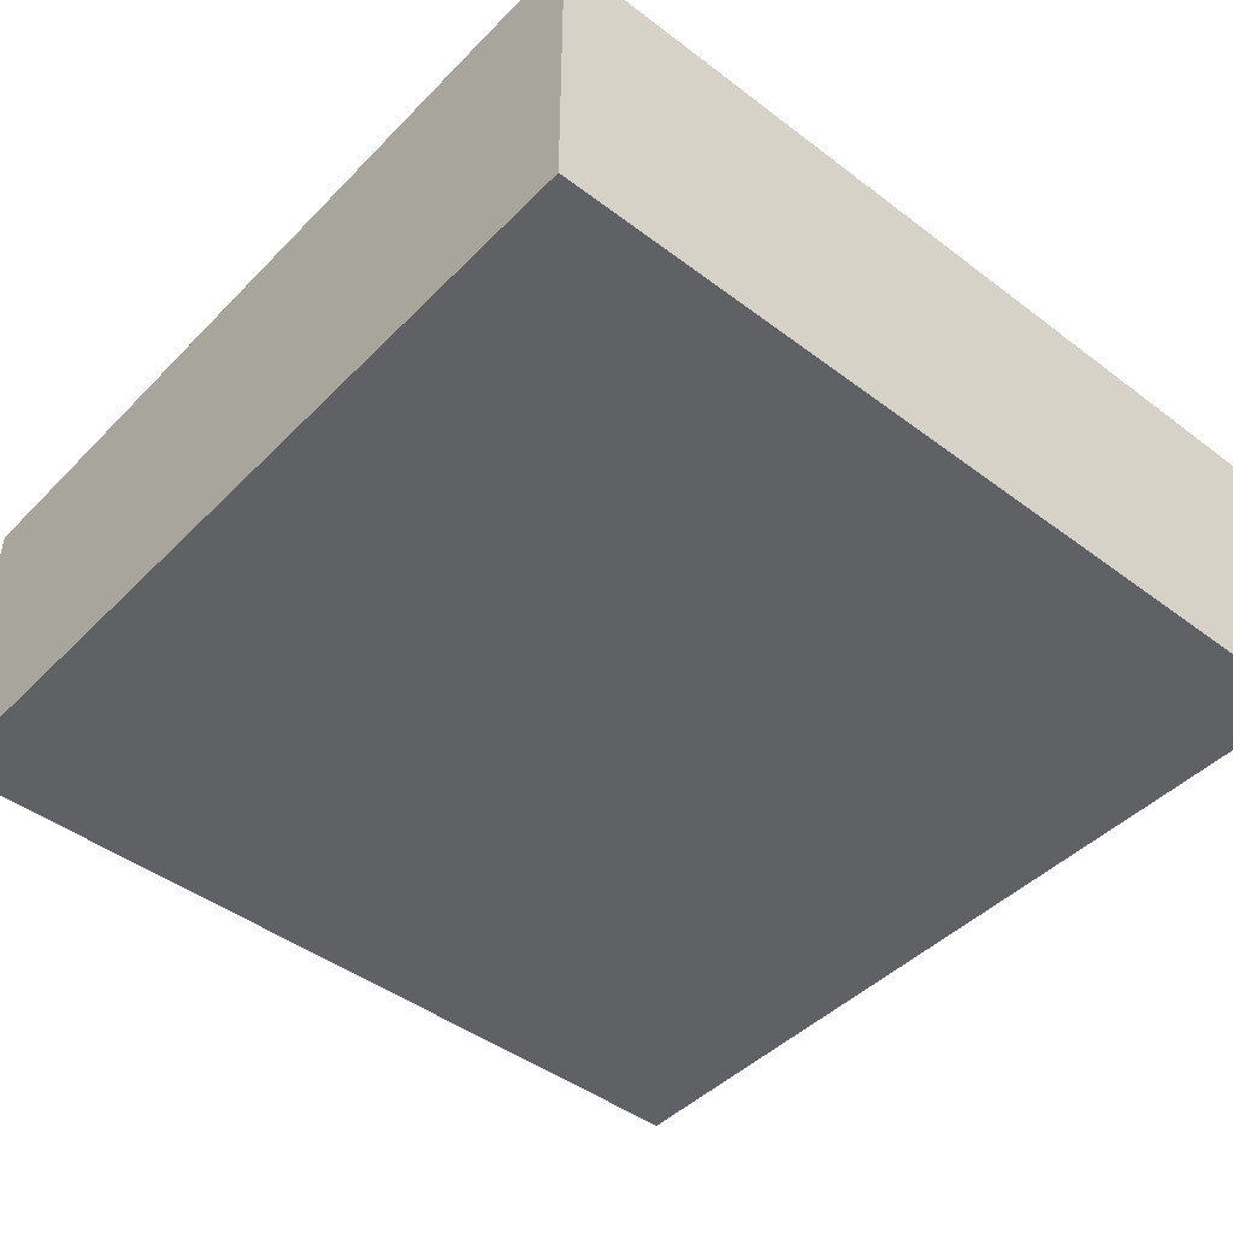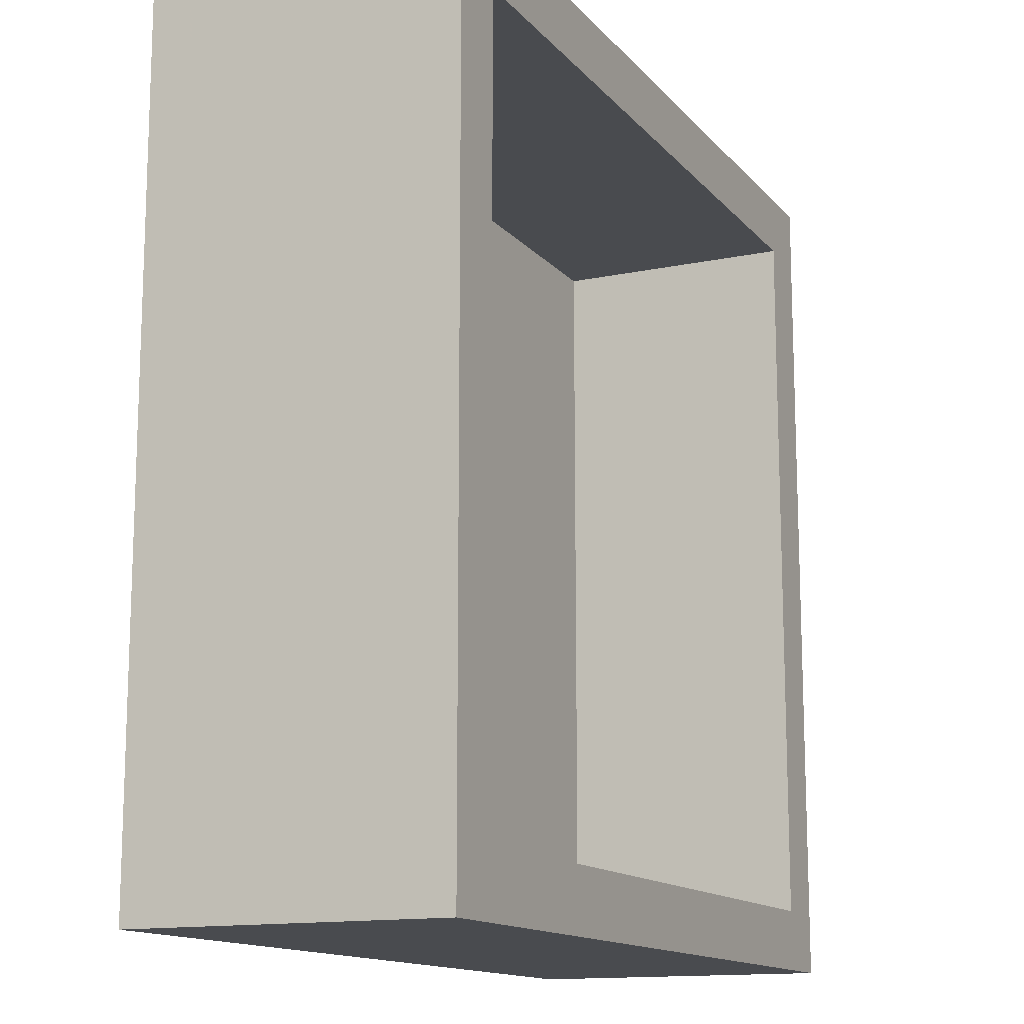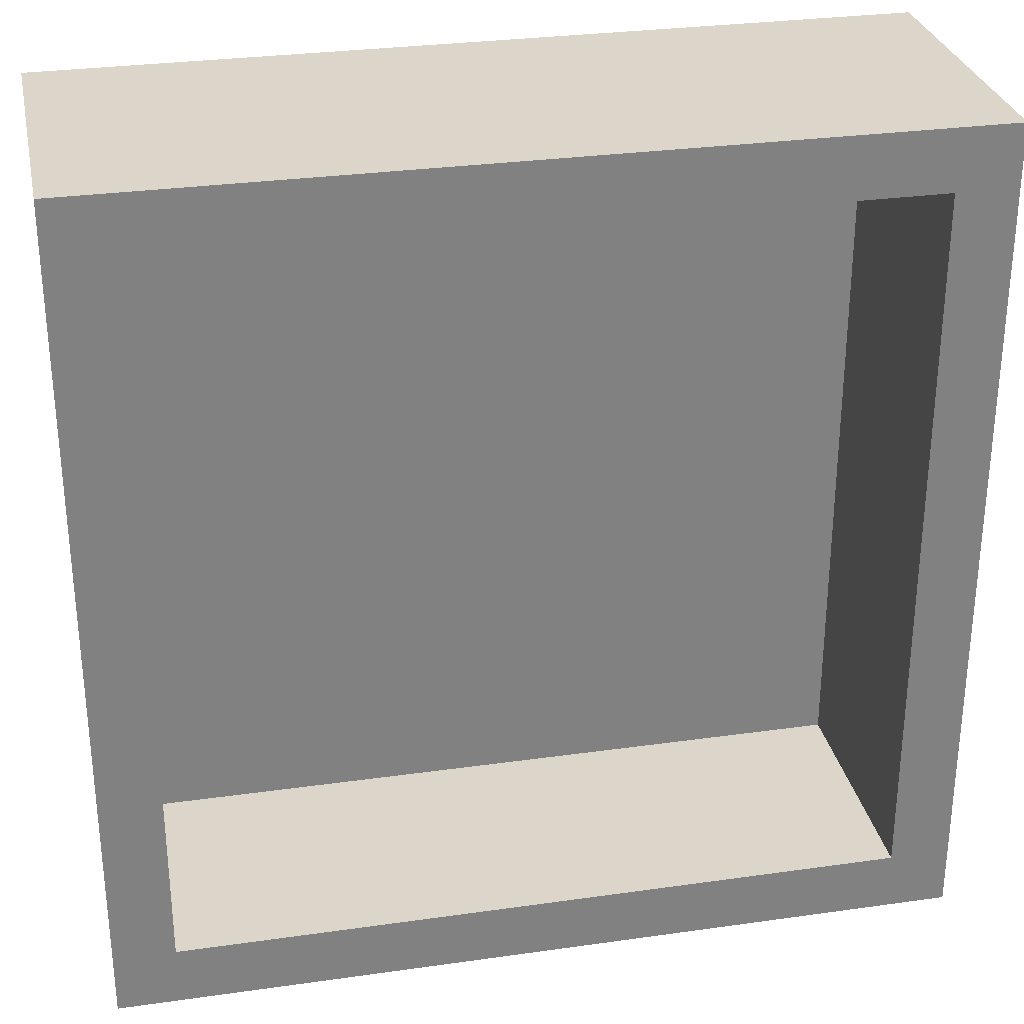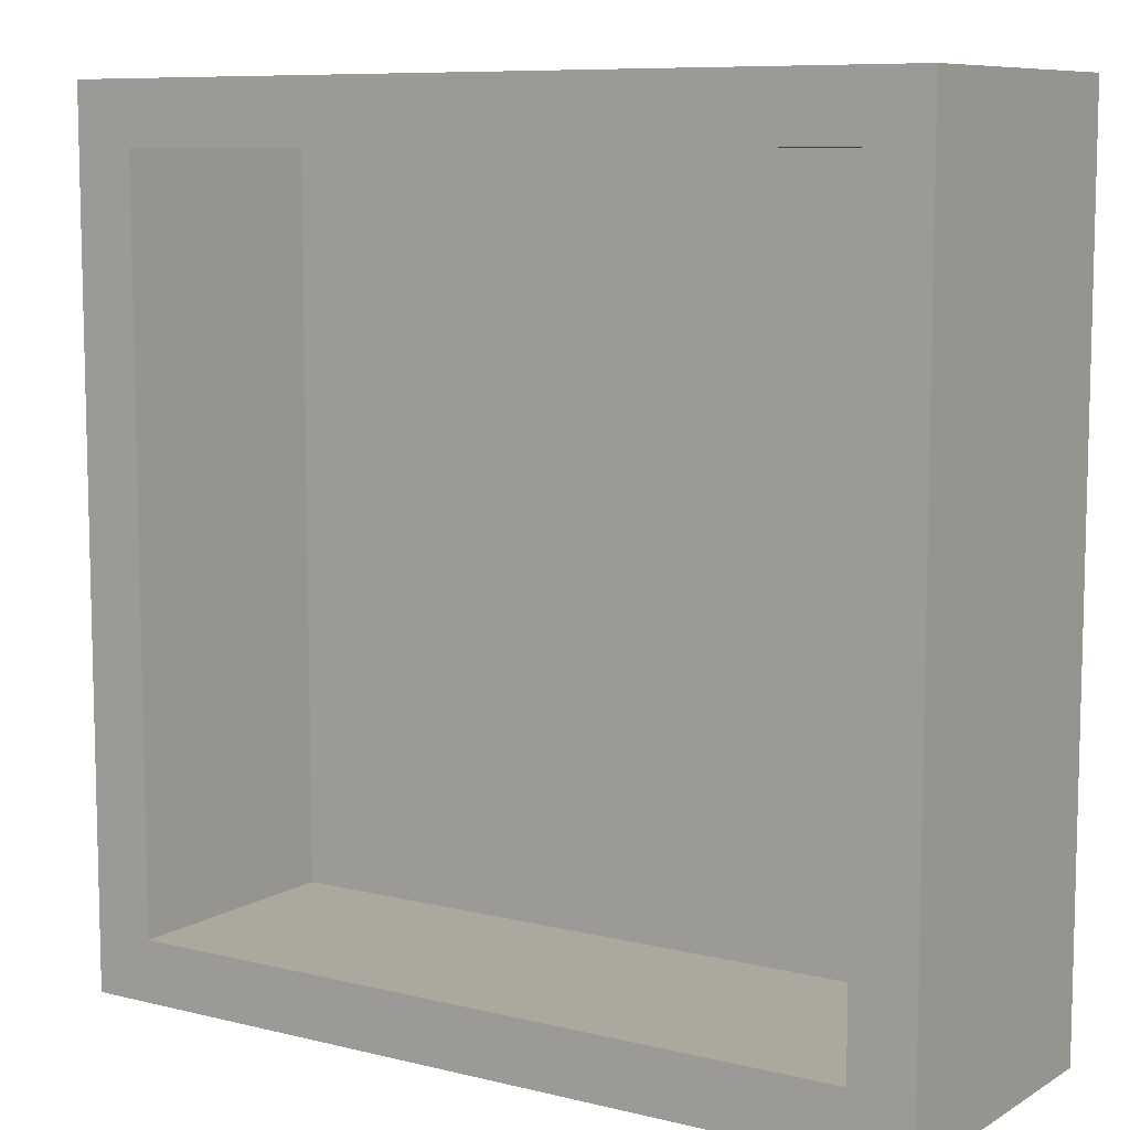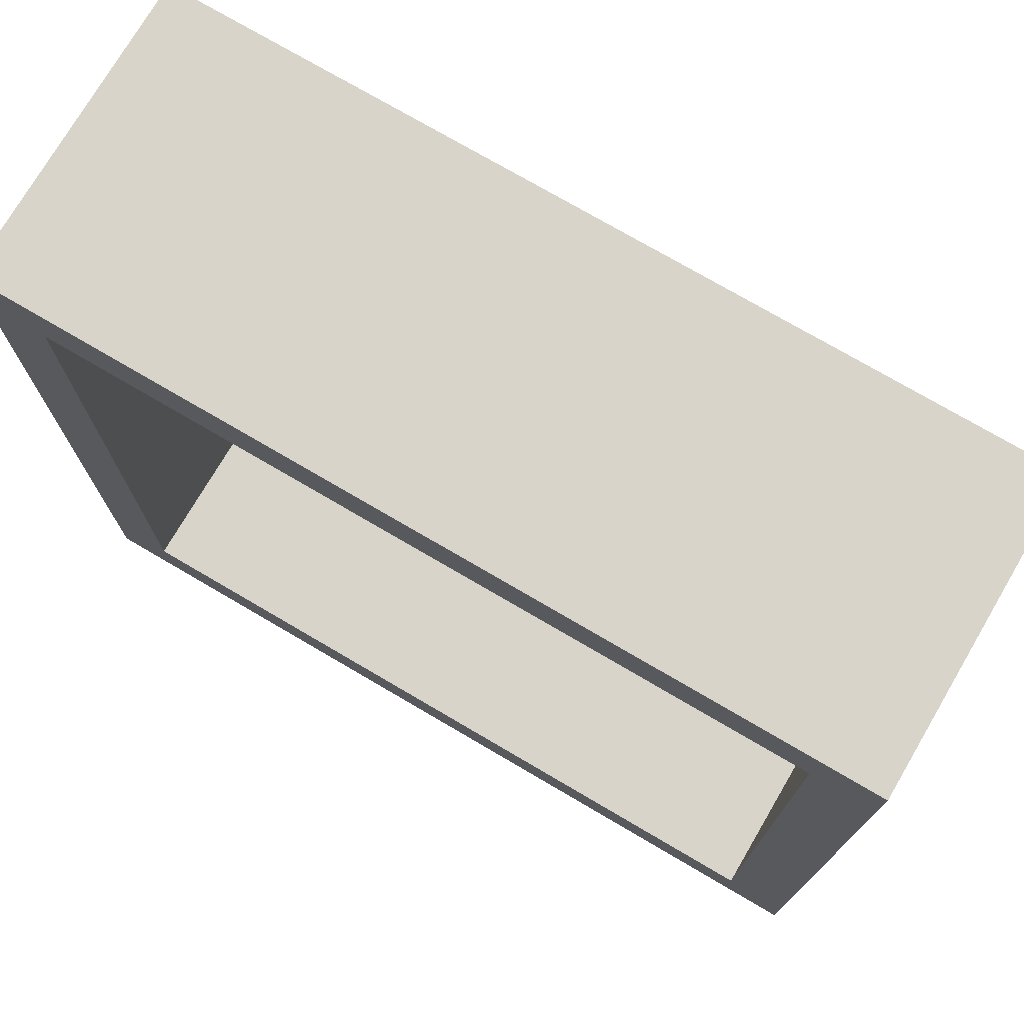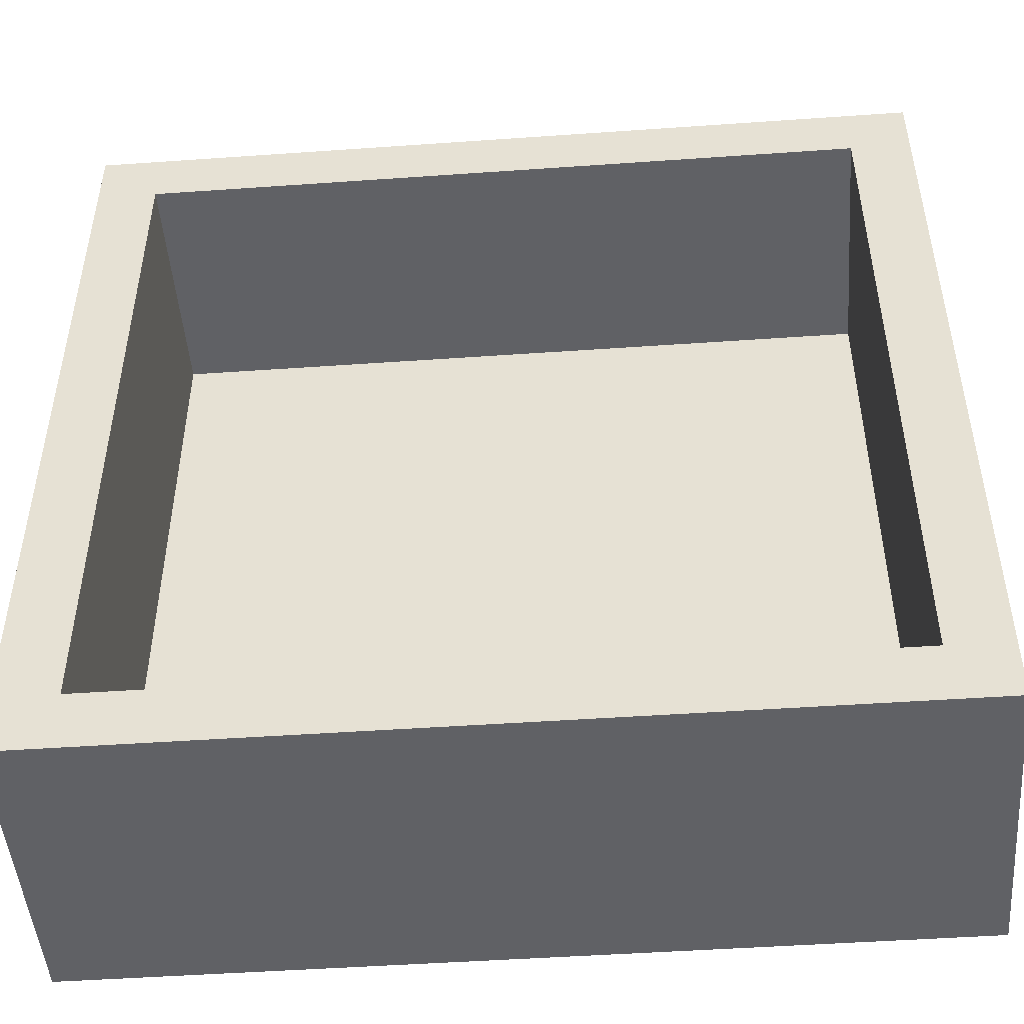
<metadata>
{"format":"obj","ext":"obj","renderer":"f3d","projection":"perspective","resolution":1024,"background":"white","views":[{"elev":-45.4,"azim":49.0,"up":"+Z"},{"elev":-13.7,"azim":-65.0,"up":"+Y"},{"elev":29.8,"azim":-11.7,"up":"+Y"},{"elev":8.7,"azim":33.4,"up":"+Y"},{"elev":74.8,"azim":30.4,"up":"+Y"},{"elev":-48.2,"azim":4.5,"up":"+Y"}]}
</metadata>
<code>
v -0.02695 1.5 0
v 1.5 0.7859 0
v 1.5 -0.4613 1
v 1.75 0.9437 0.3787
v -1.75 -0.9456 0.3553
v -0.9786 -1.75 -0.25
v 1.5 -0.6909 0.4165
v 0.6215 -1.75 -0.25
v 0.3647 1.5 1
v 1.75 -0.8987 0.3787
v -1.5 -0.2217 1
v -0.4921 1.75 0.25
v 1.75 -0.5165 -0.25
v 0.4401 1.75 -0.25
v 1.5 -1.5 0
v -1.5 0.6706 1
v 1.75 0.03926 0.3762
v 1.5 -1.5 1
v -1.5 0.08093 0.5
v 0.9228 -0.9456 -0.25
v -1.5 0.2586 0
v -0.9827 1.75 1
v 1.75 -1.75 1
v 0.4134 -1.5 0.5
v 0.434 -1.5 1
v -0.3977 0.4913 0
v 1.75 0.5419 -0.25
v 1.75 1.75 1
v -1.5 -0.7108 0
v 0.6363 0.6694 0
v -1.75 -1.75 -0.25
v 1.75 0.6728 1
v -1.75 1.75 1
v -0.5754 -1.5 0
v 1.5 -0.7904 0
v -0.9931 -1.75 0.25
v -1.5 -1.5 0
v 1.5 -0.005184 0.4833
v 0.9128 -1.75 1
v -1.75 -1.75 1
v 1.5 0.3359 1
v -0.9667 0.9652 -0.25
v -0.2647 -1.75 1
v -1.5 -1.5 1
v -1.75 -0.6535 1
v -0.5607 1.5 1
v -1.75 0.5056 -0.25
v -1.75 0.9004 0.3553
v 1.75 1.75 -0.25
v 0.8242 1.5 0.4
v 0.4667 -1.5 0
v -0.4507 -1.75 -0.25
v 1.259 -1.75 0.375
v -1.75 1.75 -0.25
v 0.8867 1.5 0
v -1.5 1.5 0
v 1.5 1.5 0
v 1.5 1.5 1
v -1.5 1.5 1
v 0.6392 0.00925 -0.25
v -0.6775 -1.5 1
v 1.5 -0.05862 0
v -0.7018 -0.003579 -0.25
v -1.75 -0.03556 0.3684
v -0.02145 0.9072 -0.25
v -0.5079 -0.5469 0
v -1.75 0.5586 1
v 1.75 -0.5089 1
v -0.957 -1.099 -0.25
v 0.5329 -0.2892 0
v 0.9116 0.9917 -0.25
v 0.3871 1.75 1
v 0.01232 -0.9232 -0.25
v 1.75 -1.75 -0.25
v -1.75 -0.5547 -0.25
v 1.082 1.75 0.375
v -0.558 1.75 -0.25
f 18 25 39
f 15 24 18
f 55 1 30
f 46 1 9
f 35 15 7
f 47 42 63
f 2 30 62
f 62 38 2
f 32 41 68
f 7 3 38
f 49 4 27
f 73 52 69
f 6 52 36
f 3 7 18
f 35 7 62
f 60 20 73
f 28 76 72
f 75 64 47
f 61 25 24
f 15 51 24
f 23 74 10
f 33 59 22
f 63 42 65
f 49 27 71
f 70 62 30
f 47 54 42
f 75 31 5
f 6 69 52
f 73 69 63
f 45 64 5
f 70 66 51
f 28 4 49
f 74 23 53
f 56 16 21
f 48 47 64
f 76 14 72
f 54 47 48
f 77 42 54
f 70 30 26
f 67 33 48
f 65 71 60
f 15 18 7
f 40 5 31
f 49 76 28
f 57 2 58
f 31 69 6
f 42 77 65
f 71 27 60
f 29 66 21
f 43 8 39
f 23 68 18
f 4 32 17
f 9 58 72
f 39 53 23
f 9 1 50
f 59 56 46
f 45 67 64
f 41 32 58
f 37 34 29
f 25 18 24
f 16 67 11
f 1 56 26
f 44 40 61
f 59 16 56
f 58 2 41
f 15 35 51
f 19 11 29
f 28 58 32
f 74 53 8
f 57 58 50
f 49 14 76
f 74 8 20
f 40 44 45
f 74 20 13
f 6 36 31
f 44 29 11
f 47 63 75
f 41 38 3
f 70 51 35
f 33 67 59
f 77 54 12
f 9 50 58
f 48 64 67
f 26 21 66
f 12 72 14
f 77 12 14
f 49 71 14
f 54 48 33
f 36 52 43
f 55 50 1
f 14 65 77
f 28 72 58
f 53 39 8
f 13 10 74
f 27 13 60
f 28 32 4
f 56 1 46
f 68 17 32
f 52 73 8
f 37 29 44
f 57 55 2
f 17 27 4
f 33 22 54
f 23 18 39
f 22 72 12
f 62 70 35
f 20 60 13
f 1 26 30
f 55 57 50
f 27 17 13
f 65 60 63
f 30 2 55
f 73 63 60
f 38 41 2
f 61 24 34
f 34 37 61
f 9 72 46
f 43 61 40
f 29 21 19
f 16 11 19
f 65 14 71
f 45 11 67
f 66 29 34
f 38 62 7
f 61 43 25
f 20 8 73
f 59 67 16
f 69 75 63
f 44 61 37
f 40 45 5
f 3 68 41
f 59 46 22
f 39 25 43
f 8 43 52
f 40 31 36
f 66 70 26
f 19 21 16
f 75 5 64
f 3 18 68
f 31 75 69
f 12 54 22
f 11 45 44
f 68 10 17
f 13 17 10
f 51 34 24
f 43 40 36
f 34 51 66
f 23 10 68
f 56 21 26
f 22 46 72

</code>
